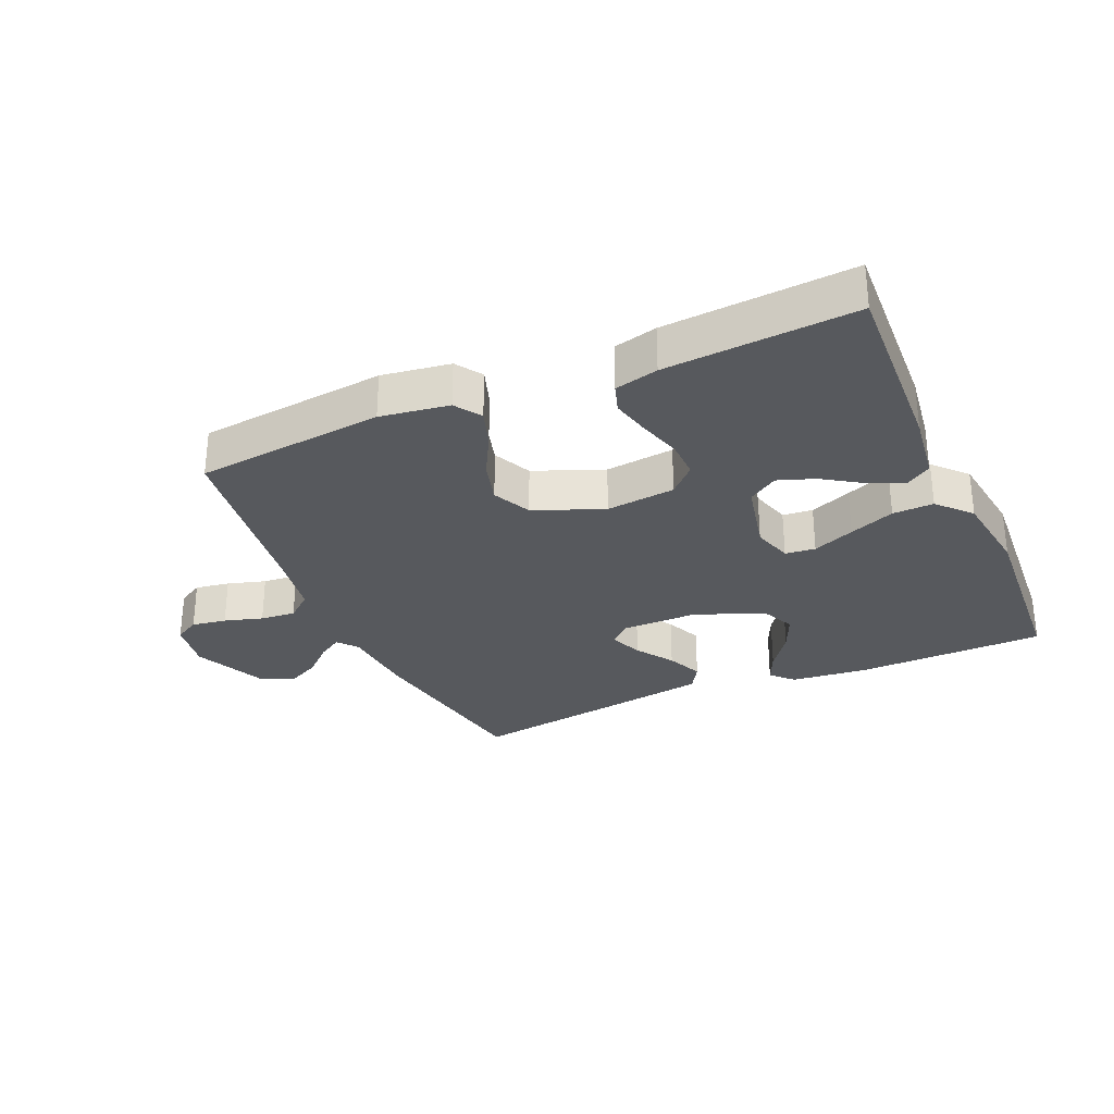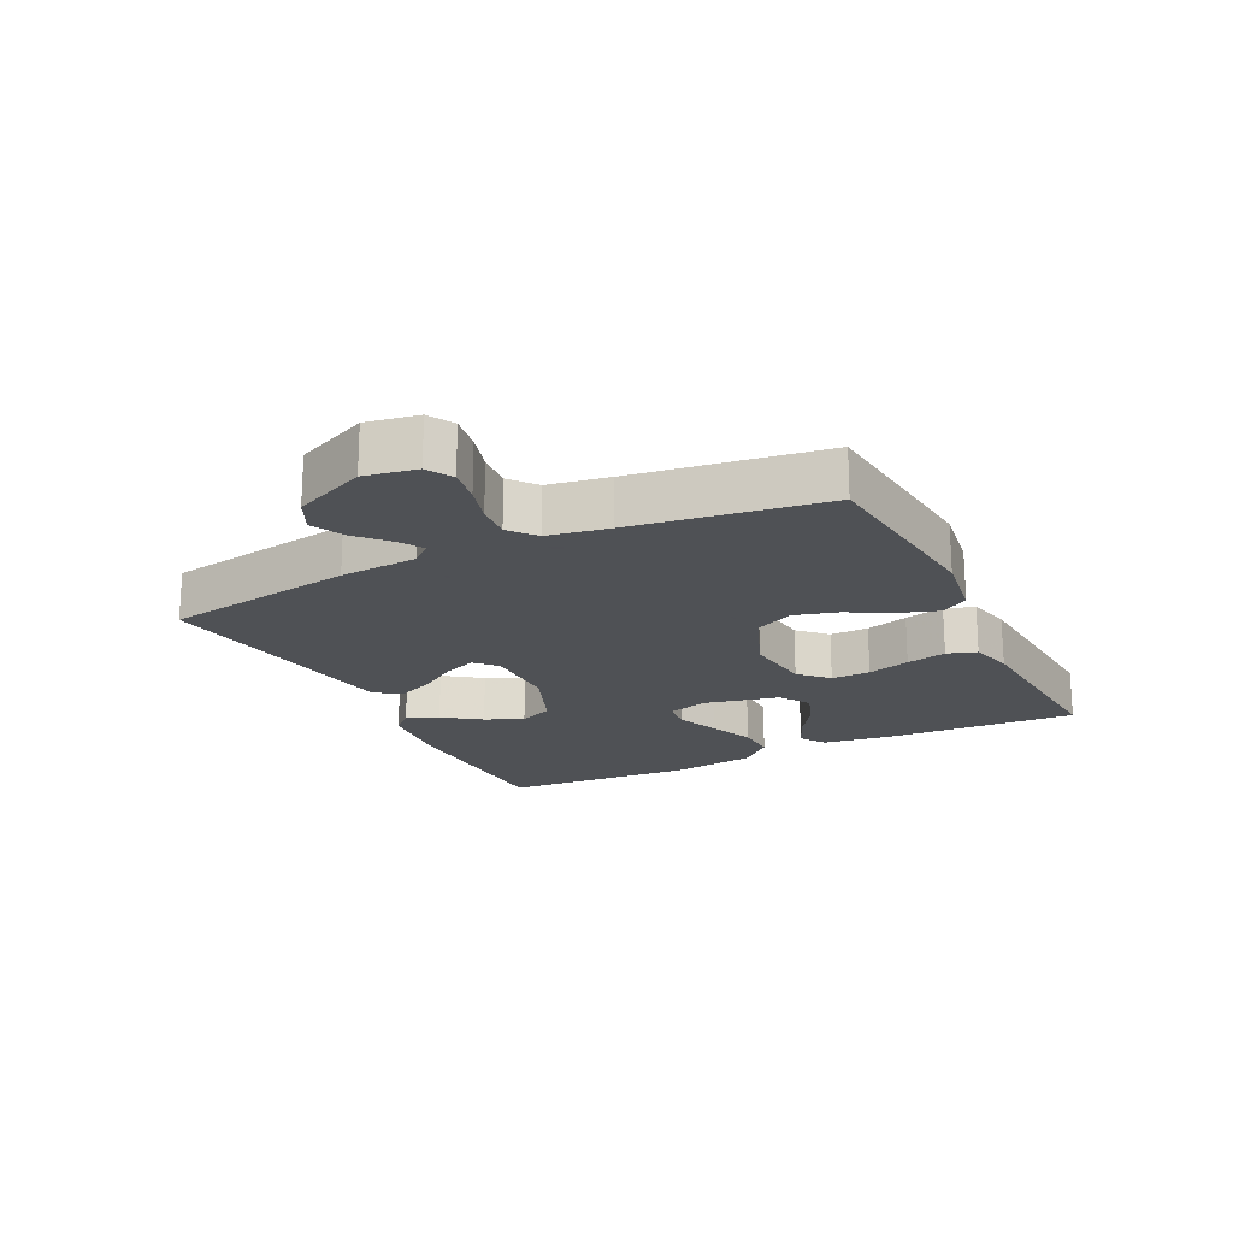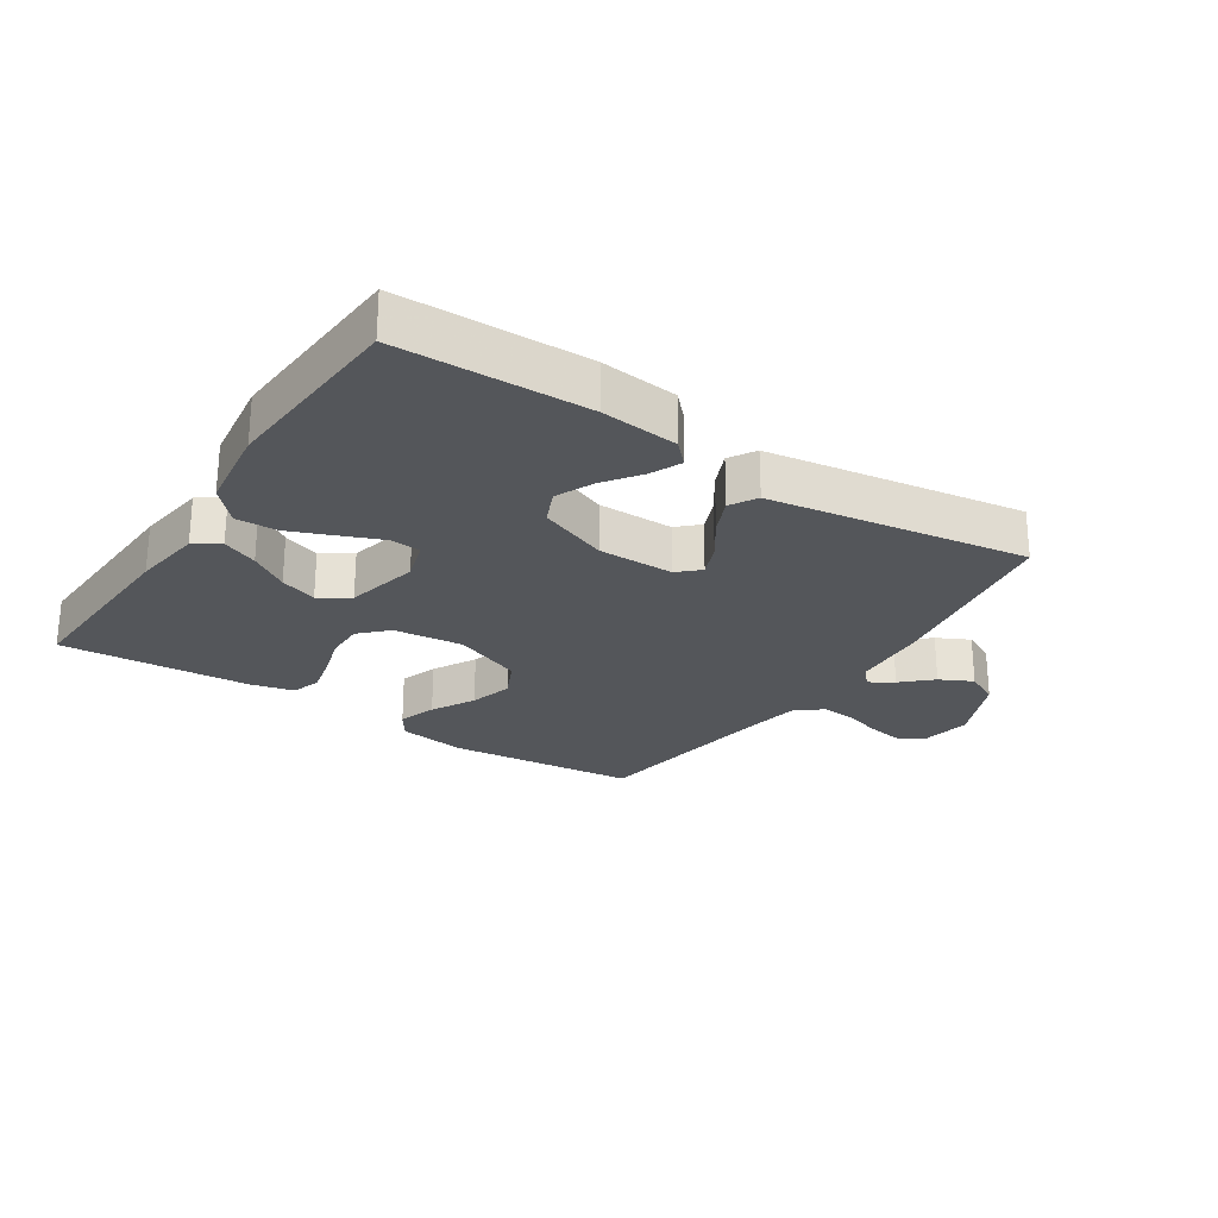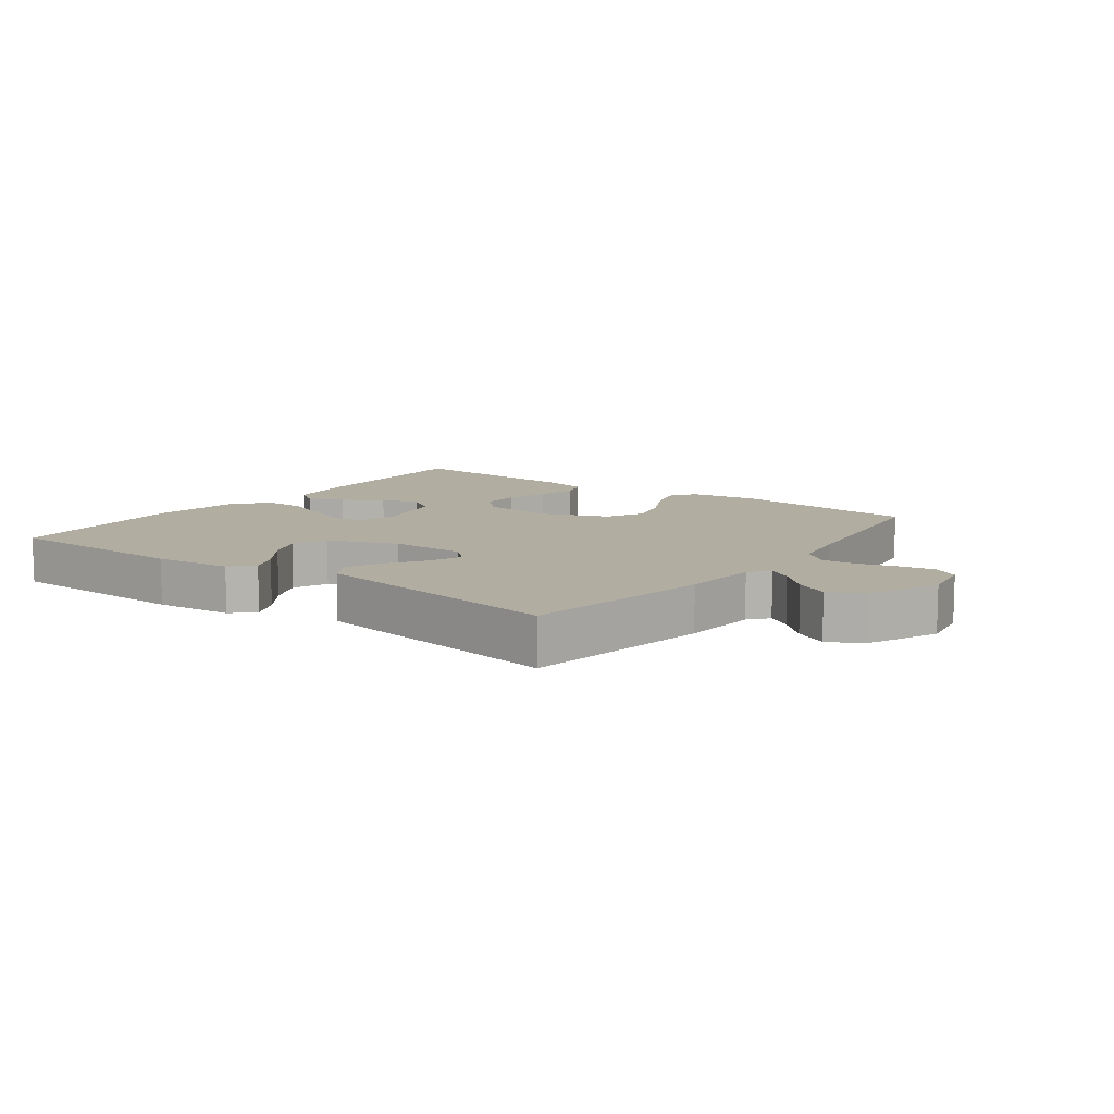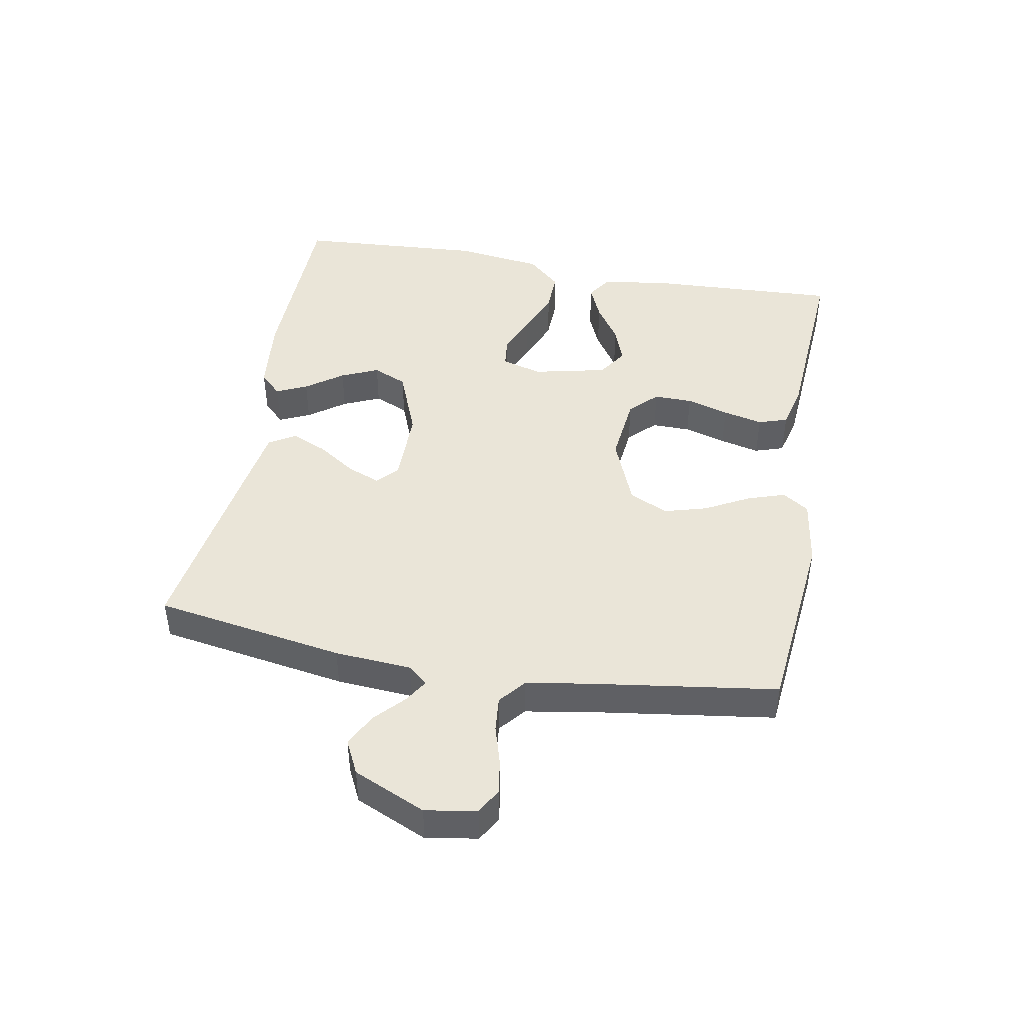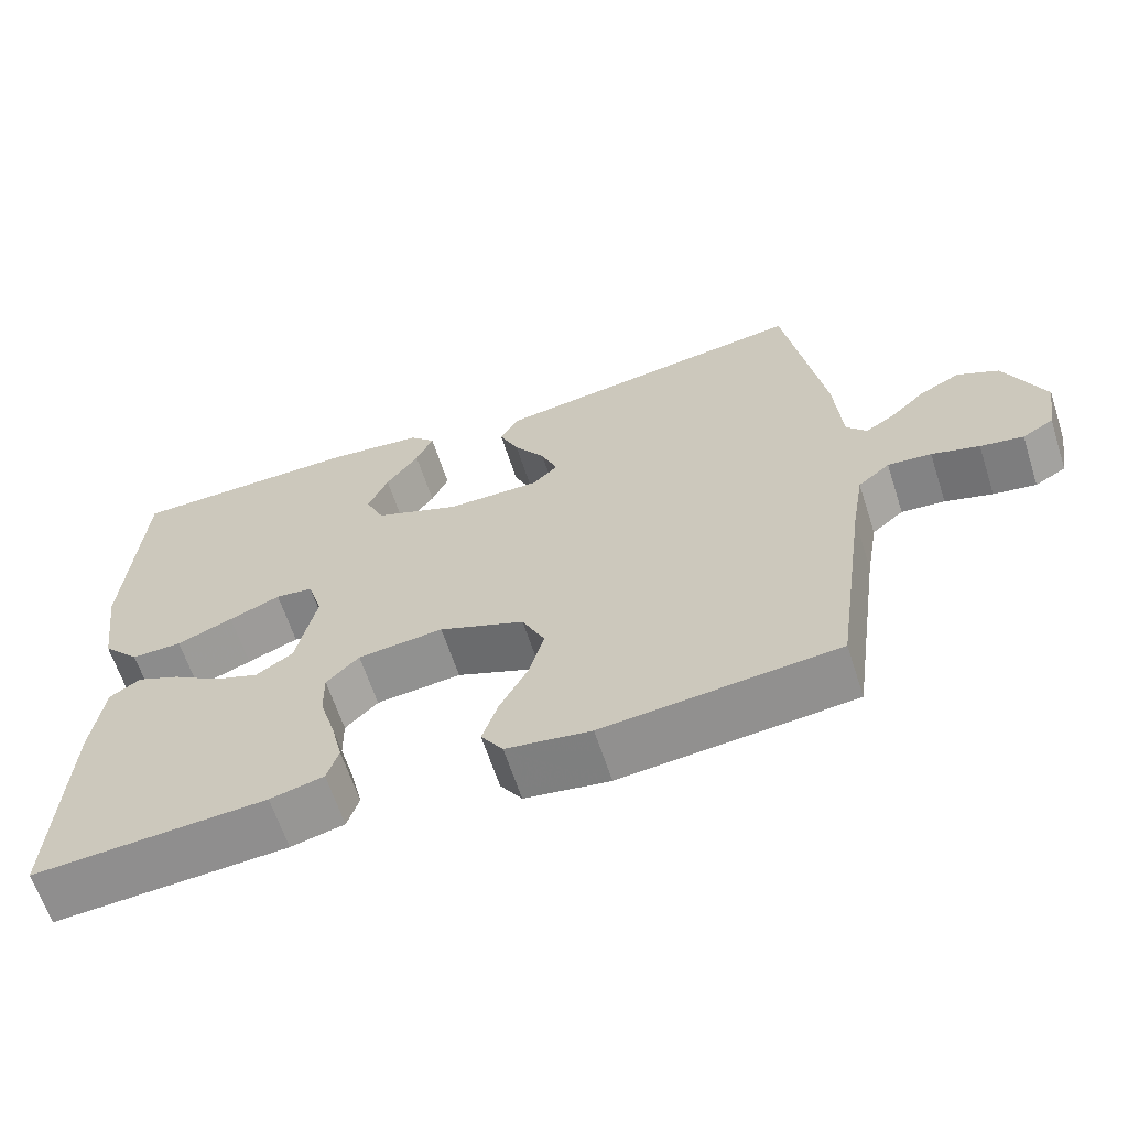
<metadata>
{"format":"obj","ext":"obj","renderer":"f3d","projection":"perspective","resolution":1024,"background":"white","views":[{"elev":-29.7,"azim":-156.3,"up":"+Y"},{"elev":-19.5,"azim":116.2,"up":"+Y"},{"elev":-25.3,"azim":-33.3,"up":"+Y"},{"elev":10.3,"azim":36.5,"up":"+Y"},{"elev":44.9,"azim":100.2,"up":"+Y"},{"elev":-63.5,"azim":18.0,"up":"+Z"}]}
</metadata>
<code>
v 0.5 0.07 0.5
v 0.55 0.07 0.2
v 0.559 0.07 0.078
v 0.585 0.07 0.047
v 0.623 0.07 0.071
v 0.669 0.07 0.114
v 0.721 0.07 0.14
v 0.774 0.07 0.114
v 0.825 0.07 0
v 0.811 0.07 -0.081
v 0.771 0.07 -0.104
v 0.716 0.07 -0.095
v 0.655 0.07 -0.077
v 0.599 0.07 -0.072
v 0.558 0.07 -0.106
v 0.542 0.07 -0.2
v 0.5 0.07 -0.5
v 0.2 0.07 -0.531
v 0.091 0.07 -0.515
v 0.063 0.07 -0.473
v 0.083 0.07 -0.413
v 0.12 0.07 -0.344
v 0.139 0.07 -0.276
v 0.11 0.07 -0.215
v 0 0.07 -0.171
v -0.11 0.07 -0.183
v -0.152 0.07 -0.225
v -0.151 0.07 -0.286
v -0.131 0.07 -0.353
v -0.116 0.07 -0.416
v -0.131 0.07 -0.462
v -0.2 0.07 -0.479
v -0.5 0.07 -0.5
v -0.486 0.07 -0.2
v -0.471 0.07 -0.089
v -0.431 0.07 -0.063
v -0.375 0.07 -0.087
v -0.314 0.07 -0.127
v -0.255 0.07 -0.148
v -0.208 0.07 -0.117
v -0.182 0.07 0
v -0.201 0.07 0.064
v -0.249 0.07 0.069
v -0.315 0.07 0.042
v -0.387 0.07 0.013
v -0.452 0.07 0.011
v -0.5 0.07 0.063
v -0.519 0.07 0.2
v -0.5 0.07 0.5
v -0.2 0.07 0.506
v -0.077 0.07 0.493
v -0.044 0.07 0.459
v -0.066 0.07 0.41
v -0.108 0.07 0.352
v -0.134 0.07 0.293
v -0.11 0.07 0.239
v 0 0.07 0.196
v 0.12 0.07 0.196
v 0.153 0.07 0.227
v 0.132 0.07 0.279
v 0.092 0.07 0.338
v 0.067 0.07 0.395
v 0.092 0.07 0.437
v 0.2 0.07 0.454
v 0.5 0 0.5
v 0.55 0 0.2
v 0.559 0 0.078
v 0.585 0 0.047
v 0.623 0 0.071
v 0.669 0 0.114
v 0.721 0 0.14
v 0.774 0 0.114
v 0.825 0 0
v 0.811 0 -0.081
v 0.771 0 -0.104
v 0.716 0 -0.095
v 0.655 0 -0.077
v 0.599 0 -0.072
v 0.558 0 -0.106
v 0.542 0 -0.2
v 0.5 0 -0.5
v 0.2 0 -0.531
v 0.091 0 -0.515
v 0.063 0 -0.473
v 0.083 0 -0.413
v 0.12 0 -0.344
v 0.139 0 -0.276
v 0.11 0 -0.215
v 0 0 -0.171
v -0.11 0 -0.183
v -0.152 0 -0.225
v -0.151 0 -0.286
v -0.131 0 -0.353
v -0.116 0 -0.416
v -0.131 0 -0.462
v -0.2 0 -0.479
v -0.5 0 -0.5
v -0.486 0 -0.2
v -0.471 0 -0.089
v -0.431 0 -0.063
v -0.375 0 -0.087
v -0.314 0 -0.127
v -0.255 0 -0.148
v -0.208 0 -0.117
v -0.182 0 0
v -0.201 0 0.064
v -0.249 0 0.069
v -0.315 0 0.042
v -0.387 0 0.013
v -0.452 0 0.011
v -0.5 0 0.063
v -0.519 0 0.2
v -0.5 0 0.5
v -0.2 0 0.506
v -0.077 0 0.493
v -0.044 0 0.459
v -0.066 0 0.41
v -0.108 0 0.352
v -0.134 0 0.293
v -0.11 0 0.239
v 0 0 0.196
v 0.12 0 0.196
v 0.153 0 0.227
v 0.132 0 0.279
v 0.092 0 0.338
v 0.067 0 0.395
v 0.092 0 0.437
v 0.2 0 0.454
f 1 2 3
f 64 1 3
f 63 64 3
f 62 63 3
f 61 62 3
f 60 61 3
f 59 60 3 4
f 58 59 4
f 57 58 4
f 52 53 54
f 51 52 54
f 50 51 54
f 49 50 54
f 48 49 54
f 47 48 54
f 46 47 54
f 45 46 54
f 45 54 55
f 44 45 55
f 43 44 55
f 42 43 55 56
f 36 37 38
f 35 36 38
f 34 35 38
f 33 34 38
f 32 33 38
f 31 32 38
f 30 31 38
f 29 30 38
f 28 29 38
f 27 28 38 39
f 26 27 39 40
f 20 21 22
f 19 20 22
f 18 19 22
f 17 18 22
f 16 17 22
f 15 16 22 23
f 14 15 23 24
f 11 12 13
f 10 11 13
f 9 10 13
f 8 9 13
f 7 8 13
f 6 7 13
f 5 6 13
f 4 5 13 14
f 14 24 25
f 4 14 25
f 57 4 25
f 57 25 26
f 56 57 26
f 42 56 26
f 41 42 26
f 26 40 41
f 67 66 65
f 67 65 128
f 67 128 127
f 67 127 126
f 67 126 125
f 67 125 124
f 68 67 124 123
f 68 123 122
f 68 122 121
f 118 117 116
f 118 116 115
f 118 115 114
f 118 114 113
f 118 113 112
f 118 112 111
f 118 111 110
f 118 110 109
f 119 118 109
f 119 109 108
f 119 108 107
f 120 119 107 106
f 102 101 100
f 102 100 99
f 102 99 98
f 102 98 97
f 102 97 96
f 102 96 95
f 102 95 94
f 102 94 93
f 102 93 92
f 103 102 92 91
f 104 103 91 90
f 86 85 84
f 86 84 83
f 86 83 82
f 86 82 81
f 86 81 80
f 87 86 80 79
f 88 87 79 78
f 77 76 75
f 77 75 74
f 77 74 73
f 77 73 72
f 77 72 71
f 77 71 70
f 77 70 69
f 78 77 69 68
f 89 88 78
f 89 78 68
f 89 68 121
f 90 89 121
f 90 121 120
f 90 120 106
f 90 106 105
f 105 104 90
f 1 65 66 2
f 2 66 67 3
f 3 67 68 4
f 4 68 69 5
f 5 69 70 6
f 6 70 71 7
f 7 71 72 8
f 8 72 73 9
f 9 73 74 10
f 10 74 75 11
f 11 75 76 12
f 12 76 77 13
f 13 77 78 14
f 14 78 79 15
f 15 79 80 16
f 16 80 81 17
f 17 81 82 18
f 18 82 83 19
f 19 83 84 20
f 20 84 85 21
f 21 85 86 22
f 22 86 87 23
f 23 87 88 24
f 24 88 89 25
f 25 89 90 26
f 26 90 91 27
f 27 91 92 28
f 28 92 93 29
f 29 93 94 30
f 30 94 95 31
f 31 95 96 32
f 32 96 97 33
f 33 97 98 34
f 34 98 99 35
f 35 99 100 36
f 36 100 101 37
f 37 101 102 38
f 38 102 103 39
f 39 103 104 40
f 40 104 105 41
f 41 105 106 42
f 42 106 107 43
f 43 107 108 44
f 44 108 109 45
f 45 109 110 46
f 46 110 111 47
f 47 111 112 48
f 48 112 113 49
f 49 113 114 50
f 50 114 115 51
f 51 115 116 52
f 52 116 117 53
f 53 117 118 54
f 54 118 119 55
f 55 119 120 56
f 56 120 121 57
f 57 121 122 58
f 58 122 123 59
f 59 123 124 60
f 60 124 125 61
f 61 125 126 62
f 62 126 127 63
f 63 127 128 64
f 64 128 65 1

</code>
